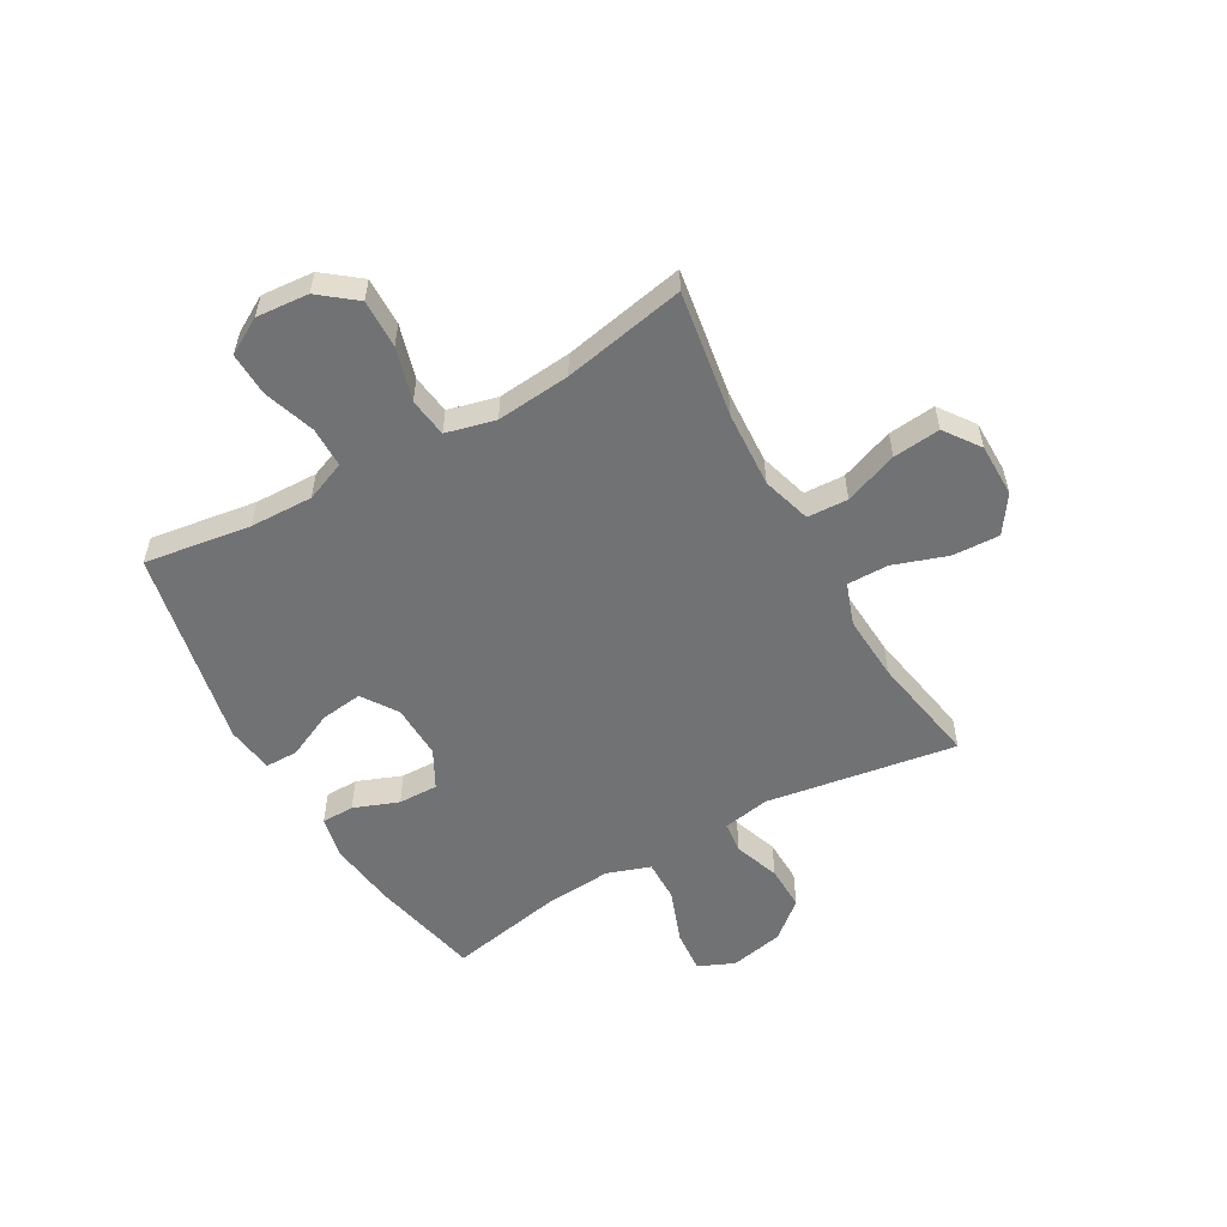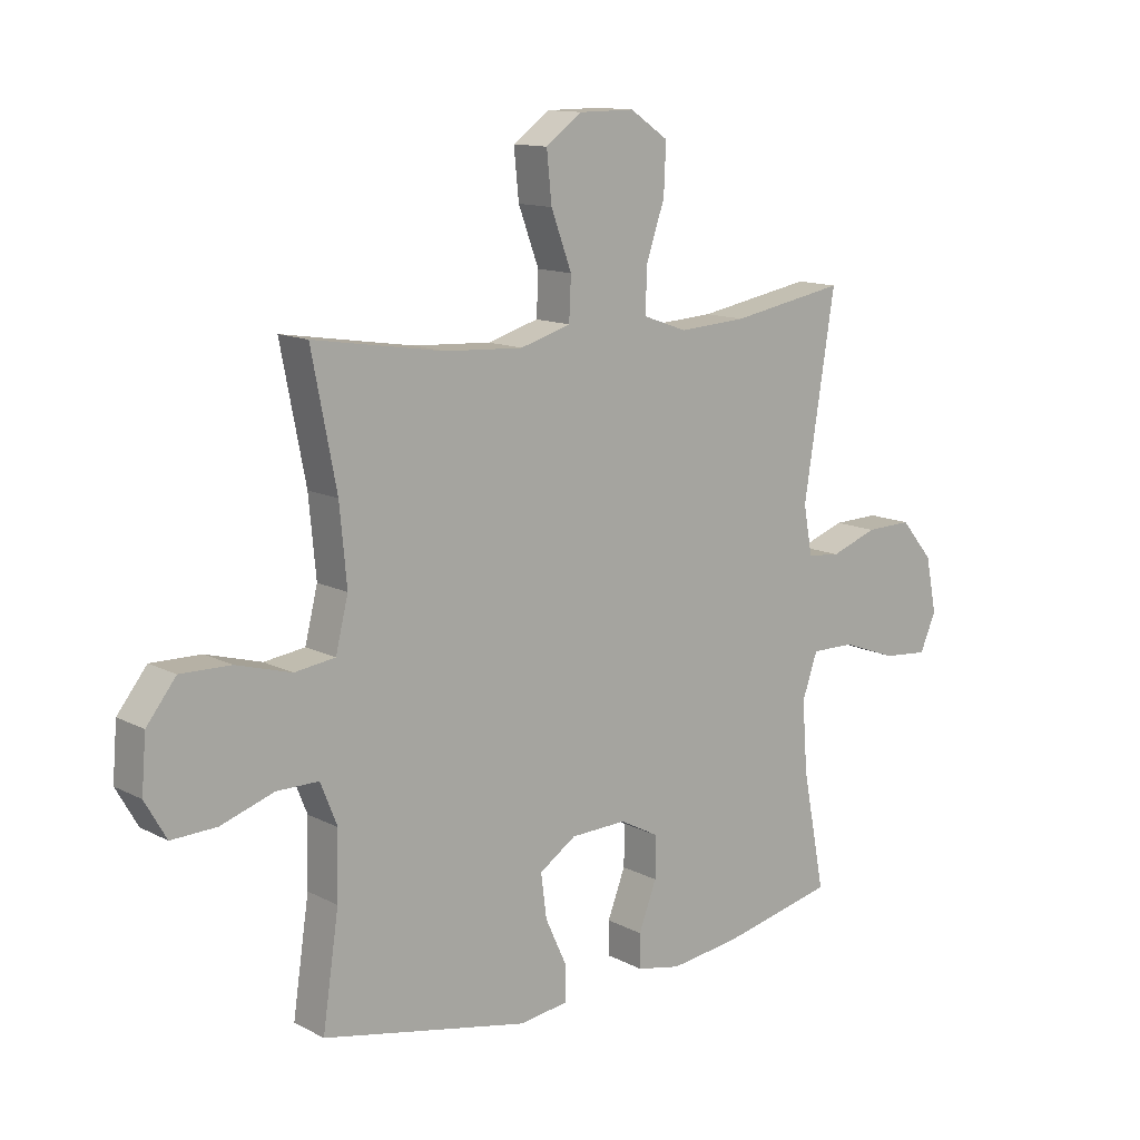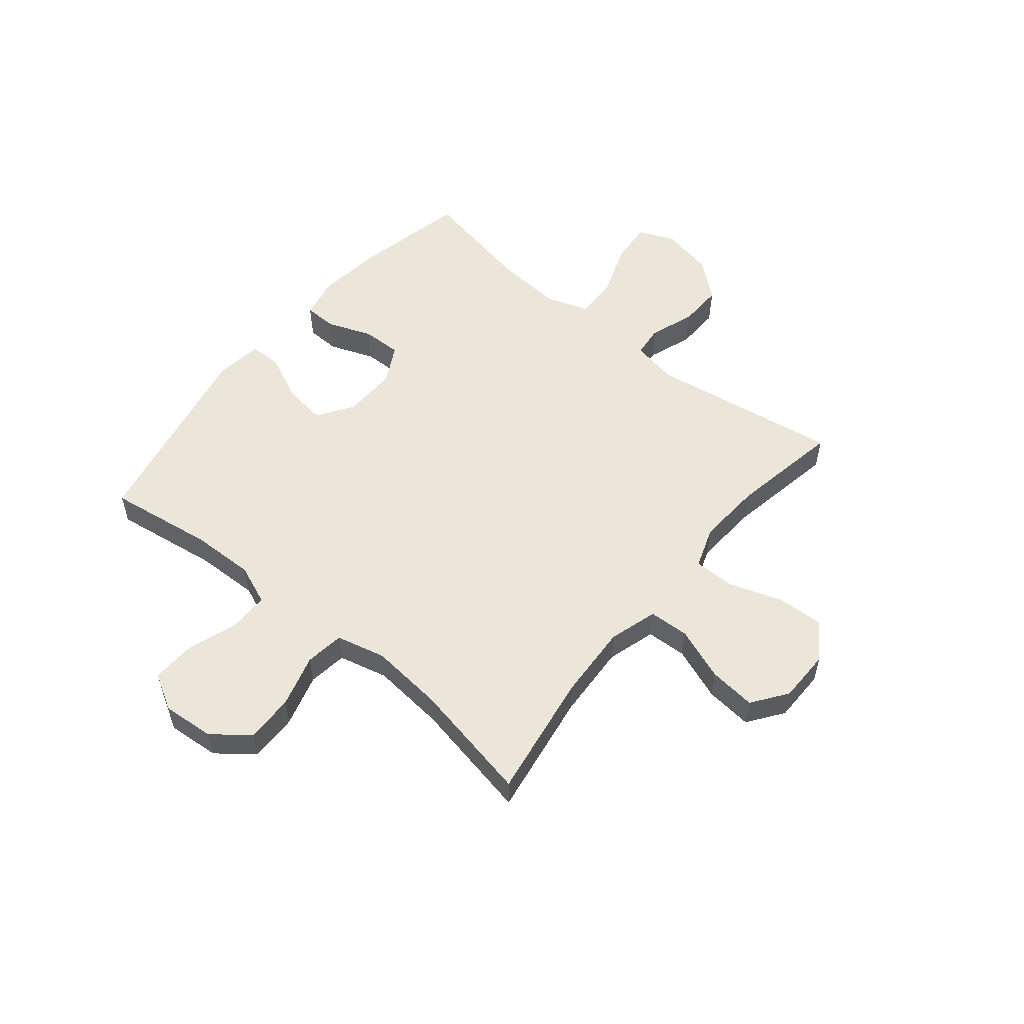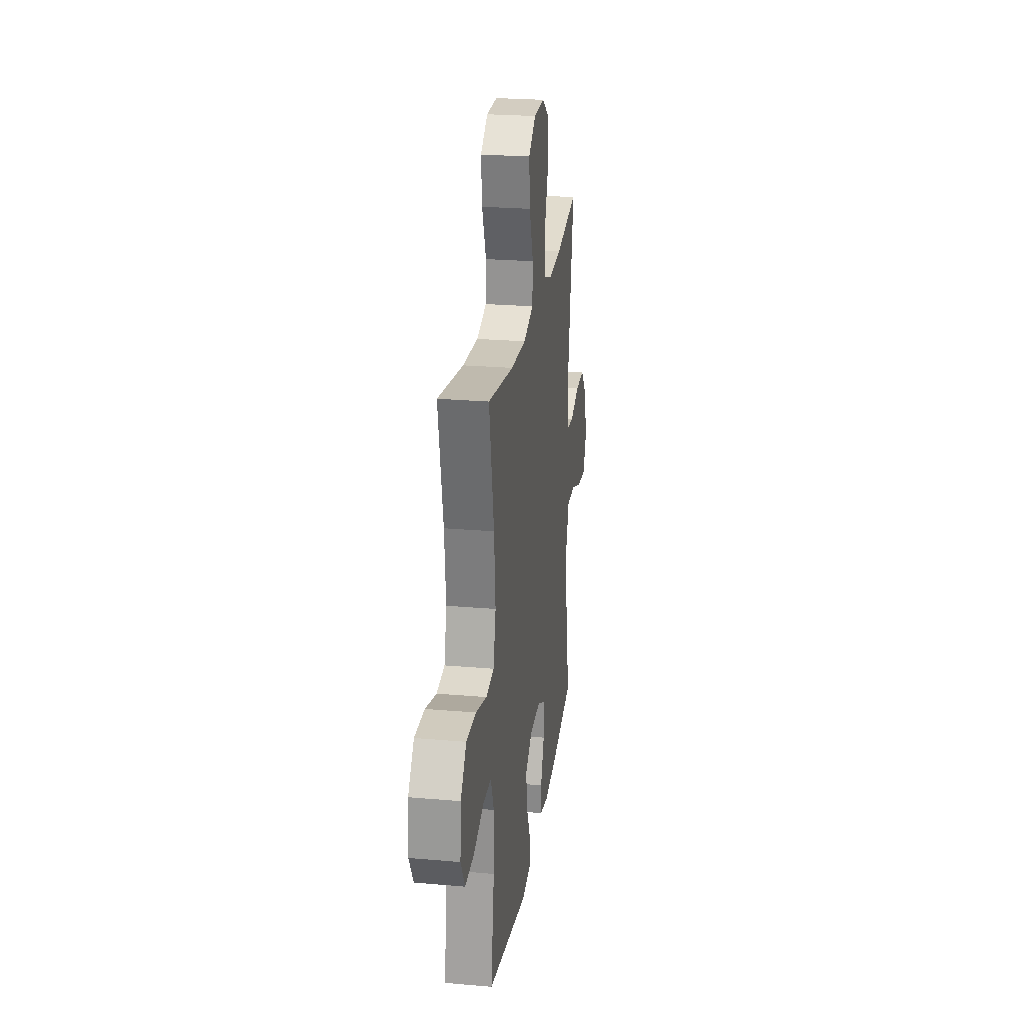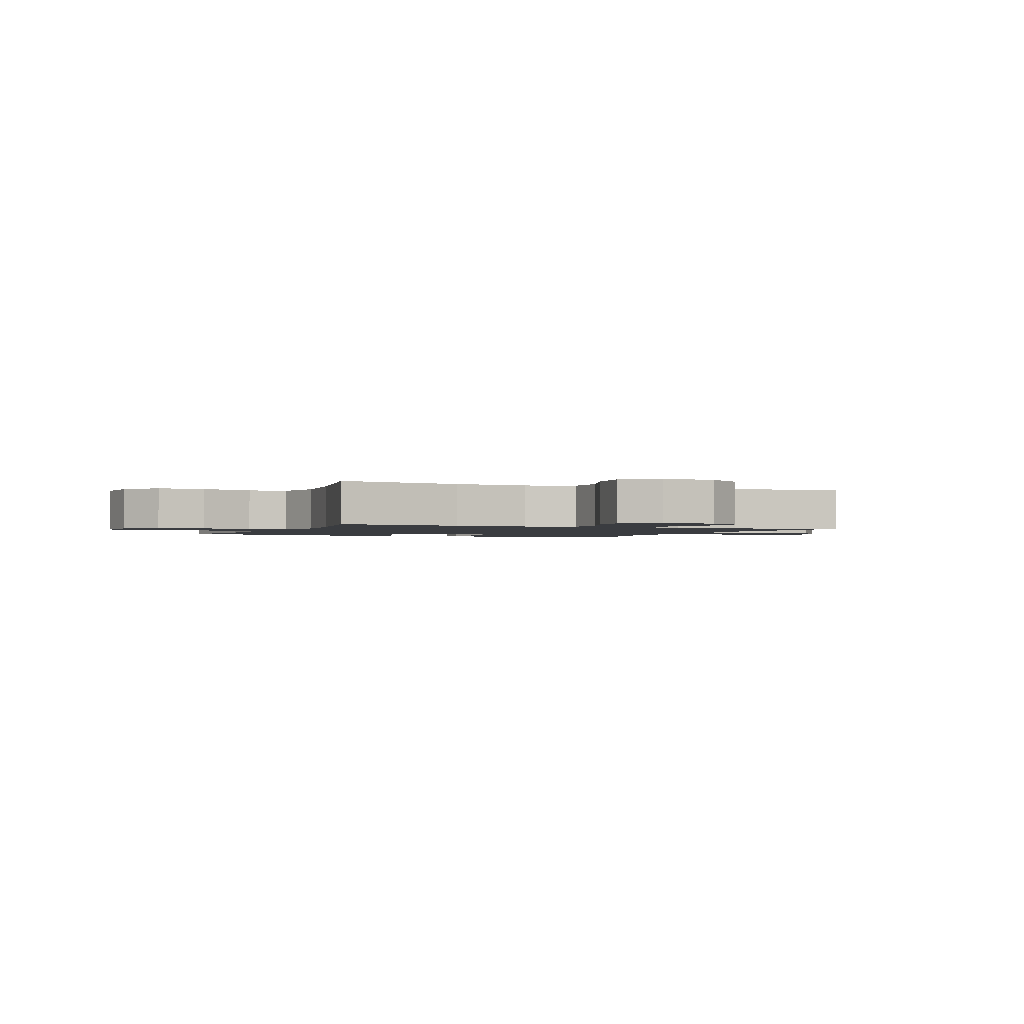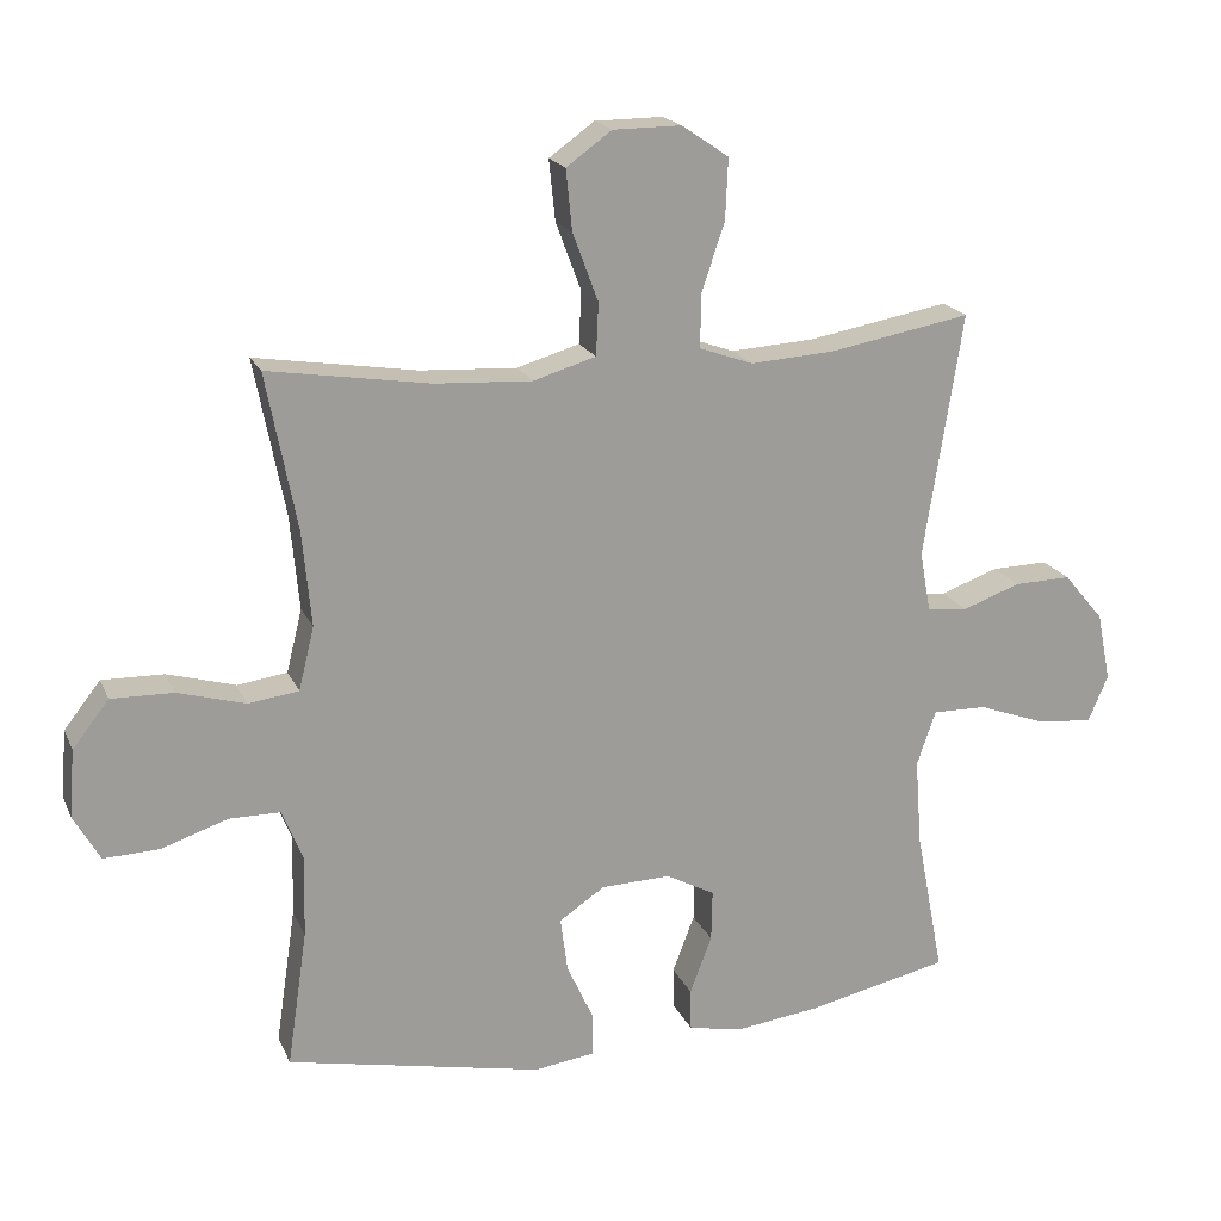
<metadata>
{"format":"obj","ext":"obj","renderer":"f3d","projection":"perspective","resolution":1024,"background":"white","views":[{"elev":-55.6,"azim":-60.5,"up":"+Y"},{"elev":12.6,"azim":-39.9,"up":"+Z"},{"elev":55.1,"azim":-50.6,"up":"+Y"},{"elev":24.4,"azim":-81.8,"up":"+Z"},{"elev":-1.7,"azim":-23.0,"up":"+Y"},{"elev":19.0,"azim":-18.5,"up":"+Z"}]}
</metadata>
<code>
o path6662
v 0.465 0.0375 -0.3105
v 0.4557 0.0375 -0.1874
v 0.4826 0.0375 -0.1094
v 0.5592 0.0375 -0.1104
v 0.6565 0.0375 -0.146
v 0.7349 0.0375 -0.1525
v 0.7631 0.0375 -0.08704
v 0.7435 0.0375 0.01017
v 0.6865 0.0375 0.07793
v 0.6055 0.0375 0.0758
v 0.5233 0.0375 0.0462
v 0.4657 0.0375 0.05231
v 0.4502 0.0375 0.1377
v 0.5048 0.0375 0.4839
v 0.3038 0.0375 0.4474
v 0.1844 0.0375 0.4397
v 0.1086 0.0375 0.4666
v 0.1089 0.0375 0.5417
v 0.1421 0.0375 0.6398
v 0.146 0.0375 0.726
v 0.0789 0.0375 0.7714
v -0.01778 0.0375 0.7707
v -0.08203 0.0375 0.7243
v -0.07332 0.0375 0.6383
v -0.03716 0.0375 0.5412
v -0.04056 0.0375 0.4671
v -0.1297 0.0375 0.4404
v -0.267 0.0375 0.448
v -0.4969 0.0375 0.4839
v -0.4534 0.0375 0.2612
v -0.4408 0.0375 0.127
v -0.4629 0.0375 0.03716
v -0.5342 0.0375 0.02734
v -0.6307 0.0375 0.05463
v -0.7189 0.0375 0.05643
v -0.7705 0.0375 -0.009605
v -0.7784 0.0375 -0.1049
v -0.7407 0.0375 -0.1705
v -0.6614 0.0375 -0.1675
v -0.5683 0.0375 -0.136
v -0.4948 0.0375 -0.136
v -0.4654 0.0375 -0.2093
v -0.4685 0.0375 -0.3243
v -0.4969 0.0375 -0.518
v -0.1339 0.0375 -0.5916
v -0.04731 0.0375 -0.5796
v -0.04685 0.0375 -0.5201
v -0.08564 0.0375 -0.4358
v -0.09576 0.0375 -0.3586
v -0.03108 0.0375 -0.3155
v 0.06738 0.0375 -0.3122
v 0.1368 0.0375 -0.3491
v 0.1352 0.0375 -0.4214
v 0.104 0.0375 -0.5032
v 0.1053 0.0375 -0.5629
v 0.1825 0.0375 -0.5783
v 0.3028 0.0375 -0.5628
v 0.5048 0.0375 -0.518
v 0.465 -0.0375 -0.3105
v 0.4557 -0.0375 -0.1874
v 0.4826 -0.0375 -0.1094
v 0.5592 -0.0375 -0.1104
v 0.6565 -0.0375 -0.146
v 0.7349 -0.0375 -0.1525
v 0.7631 -0.0375 -0.08704
v 0.7435 -0.0375 0.01017
v 0.6865 -0.0375 0.07793
v 0.6055 -0.0375 0.0758
v 0.5233 -0.0375 0.0462
v 0.4657 -0.0375 0.05231
v 0.4502 -0.0375 0.1377
v 0.5048 -0.0375 0.4839
v 0.3038 -0.0375 0.4474
v 0.1844 -0.0375 0.4397
v 0.1086 -0.0375 0.4666
v 0.1089 -0.0375 0.5417
v 0.1421 -0.0375 0.6398
v 0.146 -0.0375 0.726
v 0.0789 -0.0375 0.7714
v -0.01778 -0.0375 0.7707
v -0.08203 -0.0375 0.7243
v -0.07332 -0.0375 0.6383
v -0.03716 -0.0375 0.5412
v -0.04056 -0.0375 0.4671
v -0.1297 -0.0375 0.4404
v -0.267 -0.0375 0.448
v -0.4969 -0.0375 0.4839
v -0.4534 -0.0375 0.2612
v -0.4408 -0.0375 0.127
v -0.4629 -0.0375 0.03716
v -0.5342 -0.0375 0.02734
v -0.6307 -0.0375 0.05463
v -0.7189 -0.0375 0.05643
v -0.7705 -0.0375 -0.009605
v -0.7784 -0.0375 -0.1049
v -0.7407 -0.0375 -0.1705
v -0.6614 -0.0375 -0.1675
v -0.5683 -0.0375 -0.136
v -0.4948 -0.0375 -0.136
v -0.4654 -0.0375 -0.2093
v -0.4685 -0.0375 -0.3243
v -0.4969 -0.0375 -0.518
v -0.1339 -0.0375 -0.5916
v -0.04731 -0.0375 -0.5796
v -0.04685 -0.0375 -0.5201
v -0.08564 -0.0375 -0.4358
v -0.09576 -0.0375 -0.3586
v -0.03108 -0.0375 -0.3155
v 0.06738 -0.0375 -0.3122
v 0.1368 -0.0375 -0.3491
v 0.1352 -0.0375 -0.4214
v 0.104 -0.0375 -0.5032
v 0.1053 -0.0375 -0.5629
v 0.1825 -0.0375 -0.5783
v 0.3028 -0.0375 -0.5628
v 0.5048 -0.0375 -0.518
v 0.7349 0.0375 -0.1525
v 0.7349 0.0375 -0.1525
v 0.7631 0.0375 -0.08704
v 0.7435 0.0375 0.01017
v 0.6865 0.0375 0.07793
v 0.6565 0.0375 -0.146
v 0.6055 0.0375 0.0758
v 0.5592 0.0375 -0.1104
v 0.5233 0.0375 0.0462
v 0.4826 0.0375 -0.1094
v 0.4826 0.0375 -0.1094
v 0.4657 0.0375 0.05231
v 0.4657 0.0375 0.05231
v 0.5048 0.0375 -0.518
v 0.5048 0.0375 -0.518
v 0.465 0.0375 -0.3105
v 0.4557 0.0375 -0.1874
v 0.4502 0.0375 0.1377
v 0.5048 0.0375 0.4839
v 0.5048 0.0375 0.4839
v 0.3038 0.0375 0.4474
v 0.3028 0.0375 -0.5628
v 0.1844 0.0375 0.4397
v 0.1825 0.0375 -0.5783
v 0.1086 0.0375 0.4666
v 0.1086 0.0375 0.4666
v 0.1053 0.0375 -0.5629
v 0.1053 0.0375 -0.5629
v 0.1368 0.0375 -0.3491
v 0.1368 0.0375 -0.3491
v 0.1352 0.0375 -0.4214
v 0.1421 0.0375 0.6398
v 0.146 0.0375 0.726
v 0.0789 0.0375 0.7714
v 0.1089 0.0375 0.5417
v 0.06738 0.0375 -0.3122
v 0.104 0.0375 -0.5032
v -0.01778 0.0375 0.7707
v -0.03108 0.0375 -0.3155
v -0.08203 0.0375 0.7243
v -0.09576 0.0375 -0.3586
v -0.09576 0.0375 -0.3586
v -0.03716 0.0375 0.5412
v -0.04056 0.0375 0.4671
v -0.04056 0.0375 0.4671
v -0.07332 0.0375 0.6383
v -0.1297 0.0375 0.4404
v -0.04731 0.0375 -0.5796
v -0.04731 0.0375 -0.5796
v -0.04685 0.0375 -0.5201
v -0.08564 0.0375 -0.4358
v -0.1339 0.0375 -0.5916
v -0.267 0.0375 0.448
v -0.4969 0.0375 -0.518
v -0.4969 0.0375 -0.518
v -0.4654 0.0375 -0.2093
v -0.4685 0.0375 -0.3243
v -0.4408 0.0375 0.127
v -0.4629 0.0375 0.03716
v -0.4629 0.0375 0.03716
v -0.4534 0.0375 0.2612
v -0.5342 0.0375 0.02734
v -0.4948 0.0375 -0.136
v -0.4948 0.0375 -0.136
v -0.4969 0.0375 0.4839
v -0.4969 0.0375 0.4839
v -0.5683 0.0375 -0.136
v -0.6307 0.0375 0.05463
v -0.6614 0.0375 -0.1675
v -0.7189 0.0375 0.05643
v -0.7407 0.0375 -0.1705
v -0.7407 0.0375 -0.1705
v -0.7705 0.0375 -0.009605
v -0.7784 0.0375 -0.1049
v 0.7349 -0.0375 -0.1525
v 0.7349 -0.0375 -0.1525
v 0.7631 -0.0375 -0.08704
v 0.7435 -0.0375 0.01017
v 0.6865 -0.0375 0.07793
v 0.6565 -0.0375 -0.146
v 0.6055 -0.0375 0.0758
v 0.5592 -0.0375 -0.1104
v 0.5233 -0.0375 0.0462
v 0.4826 -0.0375 -0.1094
v 0.4826 -0.0375 -0.1094
v 0.4657 -0.0375 0.05231
v 0.4657 -0.0375 0.05231
v 0.5048 -0.0375 -0.518
v 0.5048 -0.0375 -0.518
v 0.465 -0.0375 -0.3105
v 0.4557 -0.0375 -0.1874
v 0.4502 -0.0375 0.1377
v 0.5048 -0.0375 0.4839
v 0.5048 -0.0375 0.4839
v 0.3038 -0.0375 0.4474
v 0.3028 -0.0375 -0.5628
v 0.1844 -0.0375 0.4397
v 0.1825 -0.0375 -0.5783
v 0.1086 -0.0375 0.4666
v 0.1086 -0.0375 0.4666
v 0.1053 -0.0375 -0.5629
v 0.1053 -0.0375 -0.5629
v 0.1368 -0.0375 -0.3491
v 0.1368 -0.0375 -0.3491
v 0.1352 -0.0375 -0.4214
v 0.1421 -0.0375 0.6398
v 0.146 -0.0375 0.726
v 0.0789 -0.0375 0.7714
v 0.1089 -0.0375 0.5417
v 0.06738 -0.0375 -0.3122
v 0.104 -0.0375 -0.5032
v -0.01778 -0.0375 0.7707
v -0.03108 -0.0375 -0.3155
v -0.08203 -0.0375 0.7243
v -0.09576 -0.0375 -0.3586
v -0.09576 -0.0375 -0.3586
v -0.03716 -0.0375 0.5412
v -0.04056 -0.0375 0.4671
v -0.04056 -0.0375 0.4671
v -0.07332 -0.0375 0.6383
v -0.1297 -0.0375 0.4404
v -0.04731 -0.0375 -0.5796
v -0.04731 -0.0375 -0.5796
v -0.04685 -0.0375 -0.5201
v -0.08564 -0.0375 -0.4358
v -0.1339 -0.0375 -0.5916
v -0.267 -0.0375 0.448
v -0.4969 -0.0375 -0.518
v -0.4969 -0.0375 -0.518
v -0.4654 -0.0375 -0.2093
v -0.4685 -0.0375 -0.3243
v -0.4408 -0.0375 0.127
v -0.4629 -0.0375 0.03716
v -0.4629 -0.0375 0.03716
v -0.4534 -0.0375 0.2612
v -0.5342 -0.0375 0.02734
v -0.4948 -0.0375 -0.136
v -0.4948 -0.0375 -0.136
v -0.4969 -0.0375 0.4839
v -0.4969 -0.0375 0.4839
v -0.5683 -0.0375 -0.136
v -0.6307 -0.0375 0.05463
v -0.6614 -0.0375 -0.1675
v -0.7189 -0.0375 0.05643
v -0.7407 -0.0375 -0.1705
v -0.7407 -0.0375 -0.1705
v -0.7705 -0.0375 -0.009605
v -0.7784 -0.0375 -0.1049
f 198 199 200
f 227 214 221
f 247 231 246
f 251 243 255
f 242 241 244
f 226 207 202
f 213 208 211
f 206 212 204
f 207 200 202
f 259 264 261
f 253 252 257
f 199 198 197
f 196 194 198
f 237 213 234
f 248 237 243
f 233 222 236
f 257 258 259
f 207 219 206
f 233 215 225
f 226 208 213
f 248 243 251
f 247 241 231
f 206 219 212
f 233 225 222
f 238 240 242
f 211 208 209
f 202 200 199
f 236 228 230
f 191 193 196
f 248 229 237
f 241 242 240
f 252 253 249
f 263 258 260
f 249 229 248
f 212 221 214
f 246 249 253
f 226 213 237
f 197 194 195
f 244 241 247
f 221 212 219
f 246 229 249
f 246 231 229
f 234 213 215
f 217 214 227
f 219 207 226
f 202 208 226
f 258 257 252
f 263 264 259
f 224 222 223
f 229 226 237
f 197 198 194
f 224 236 222
f 263 259 258
f 193 194 196
f 236 224 228
f 234 215 233
f 118 7 65 192
f 7 8 66 65
f 8 9 67 66
f 5 6 64 63
f 9 10 68 67
f 4 5 63 62
f 10 11 69 68
f 127 4 62 201
f 11 129 203 69
f 131 1 59 205
f 2 3 61 60
f 12 13 71 70
f 1 2 60 59
f 13 136 210 71
f 14 15 73 72
f 57 58 116 115
f 15 16 74 73
f 56 57 115 114
f 16 142 216 74
f 144 56 114 218
f 146 53 111 220
f 19 20 78 77
f 20 21 79 78
f 18 19 77 76
f 51 52 110 109
f 54 55 113 112
f 53 54 112 111
f 17 18 76 75
f 21 22 80 79
f 50 51 109 108
f 22 23 81 80
f 158 50 108 232
f 25 161 235 83
f 24 25 83 82
f 23 24 82 81
f 26 27 85 84
f 165 47 105 239
f 47 48 106 105
f 45 46 104 103
f 48 49 107 106
f 27 28 86 85
f 171 45 103 245
f 42 43 101 100
f 31 176 250 89
f 30 31 89 88
f 32 33 91 90
f 180 42 100 254
f 182 30 88 256
f 28 29 87 86
f 43 44 102 101
f 40 41 99 98
f 33 34 92 91
f 39 40 98 97
f 34 35 93 92
f 188 39 97 262
f 35 36 94 93
f 37 38 96 95
f 36 37 95 94
f 124 126 125
f 153 147 140
f 173 172 157
f 177 181 169
f 168 170 167
f 152 128 133
f 139 137 134
f 132 130 138
f 133 128 126
f 185 187 190
f 179 183 178
f 125 123 124
f 122 124 120
f 163 160 139
f 174 169 163
f 159 162 148
f 183 185 184
f 133 132 145
f 159 151 141
f 152 139 134
f 174 177 169
f 173 157 167
f 132 138 145
f 159 148 151
f 164 168 166
f 137 135 134
f 128 125 126
f 162 156 154
f 117 122 119
f 174 163 155
f 167 166 168
f 178 175 179
f 189 186 184
f 175 174 155
f 138 140 147
f 172 179 175
f 152 163 139
f 123 121 120
f 170 173 167
f 147 145 138
f 172 175 155
f 172 155 157
f 160 141 139
f 143 153 140
f 145 152 133
f 128 152 134
f 184 178 183
f 189 185 190
f 150 149 148
f 155 163 152
f 123 120 124
f 150 148 162
f 189 184 185
f 119 122 120
f 162 154 150
f 160 159 141

</code>
